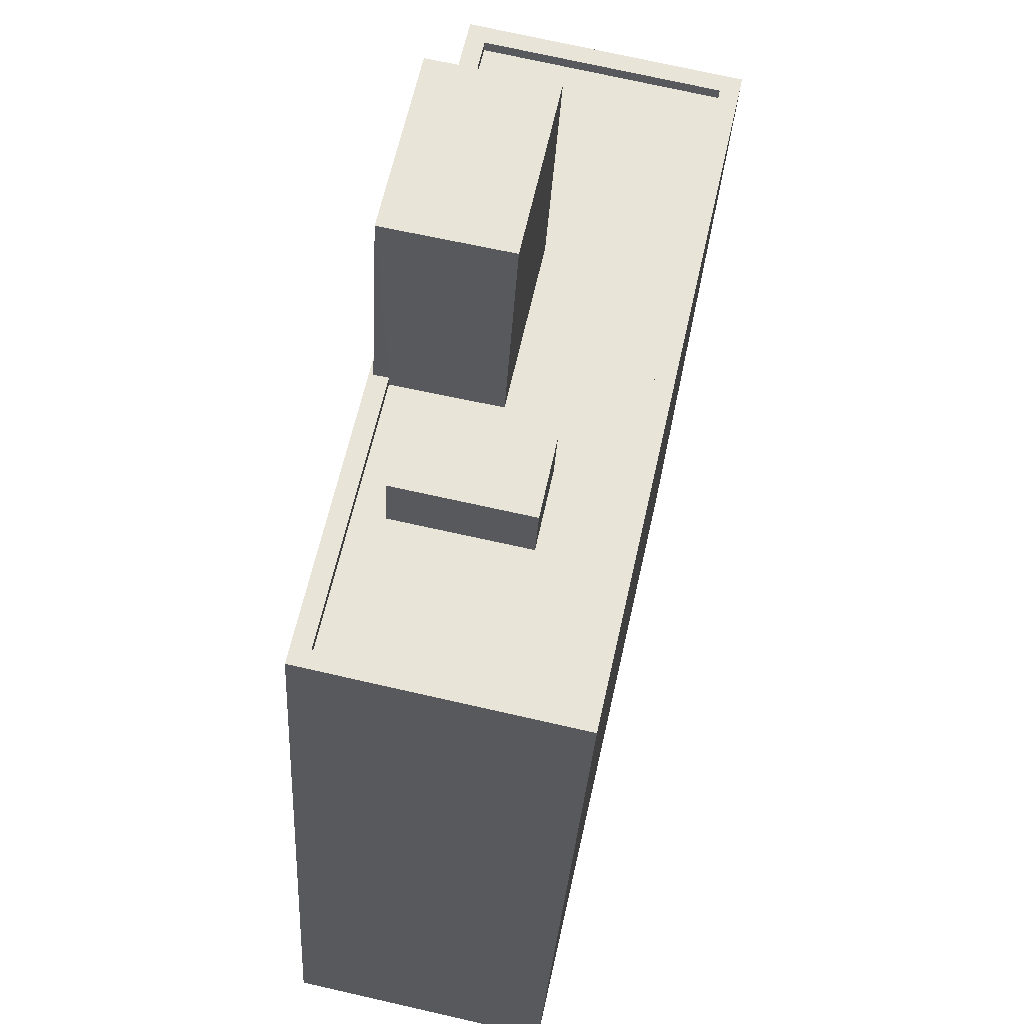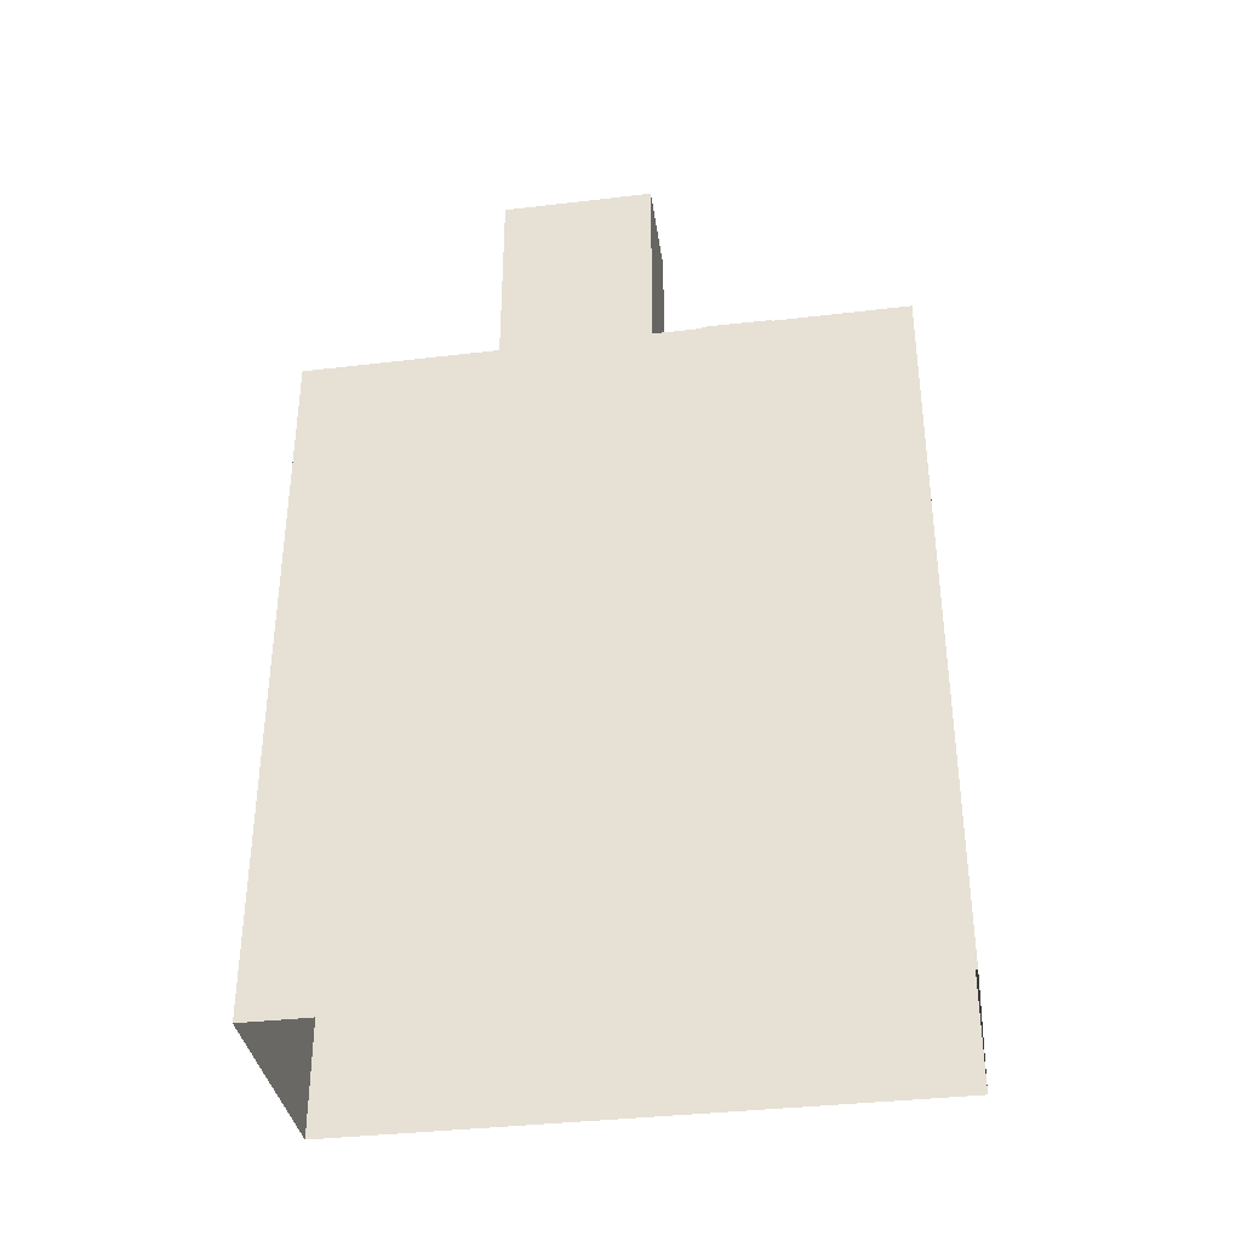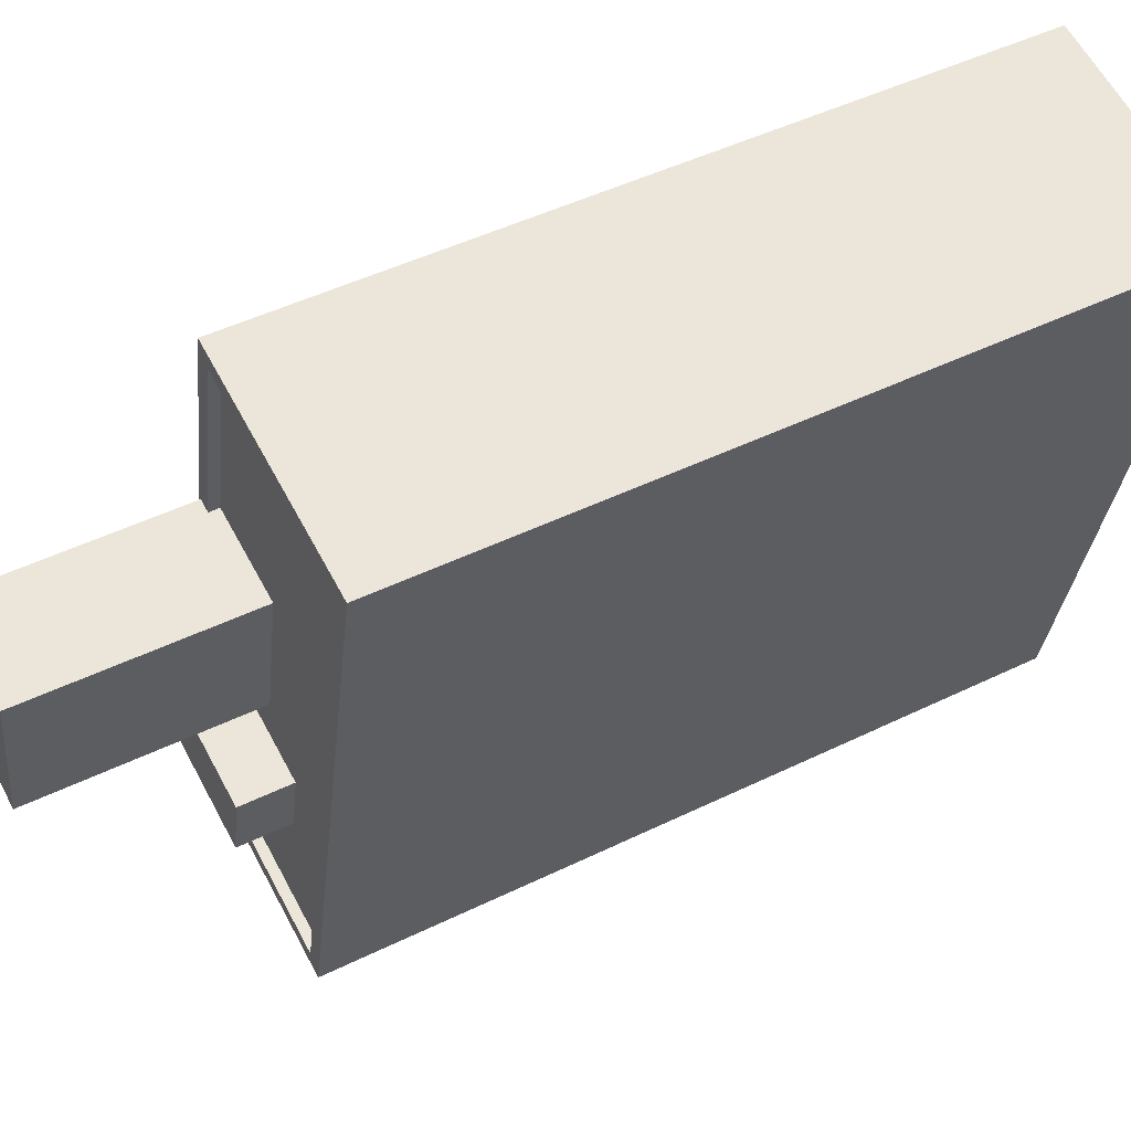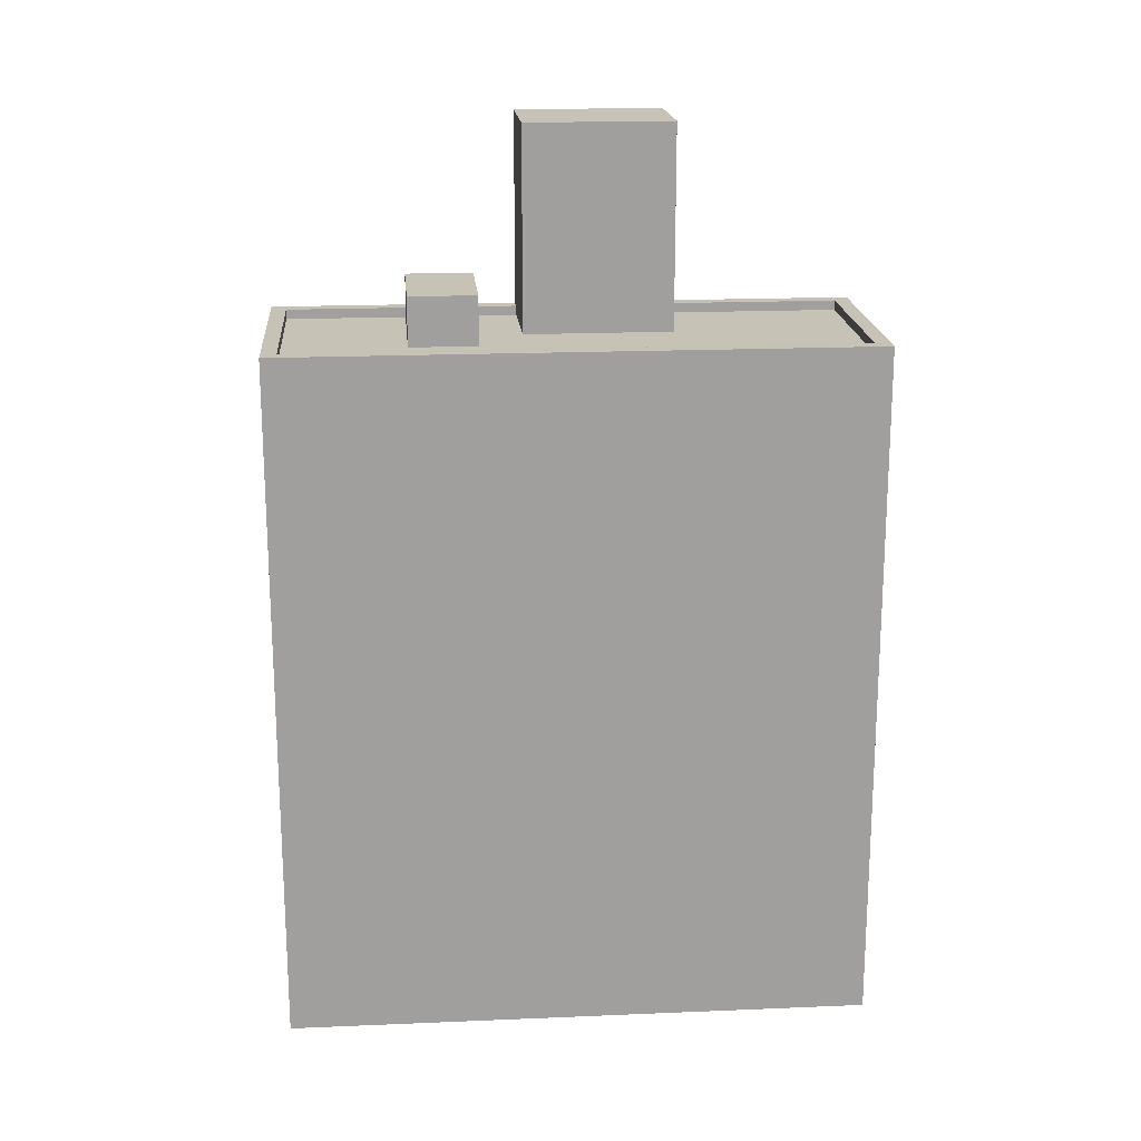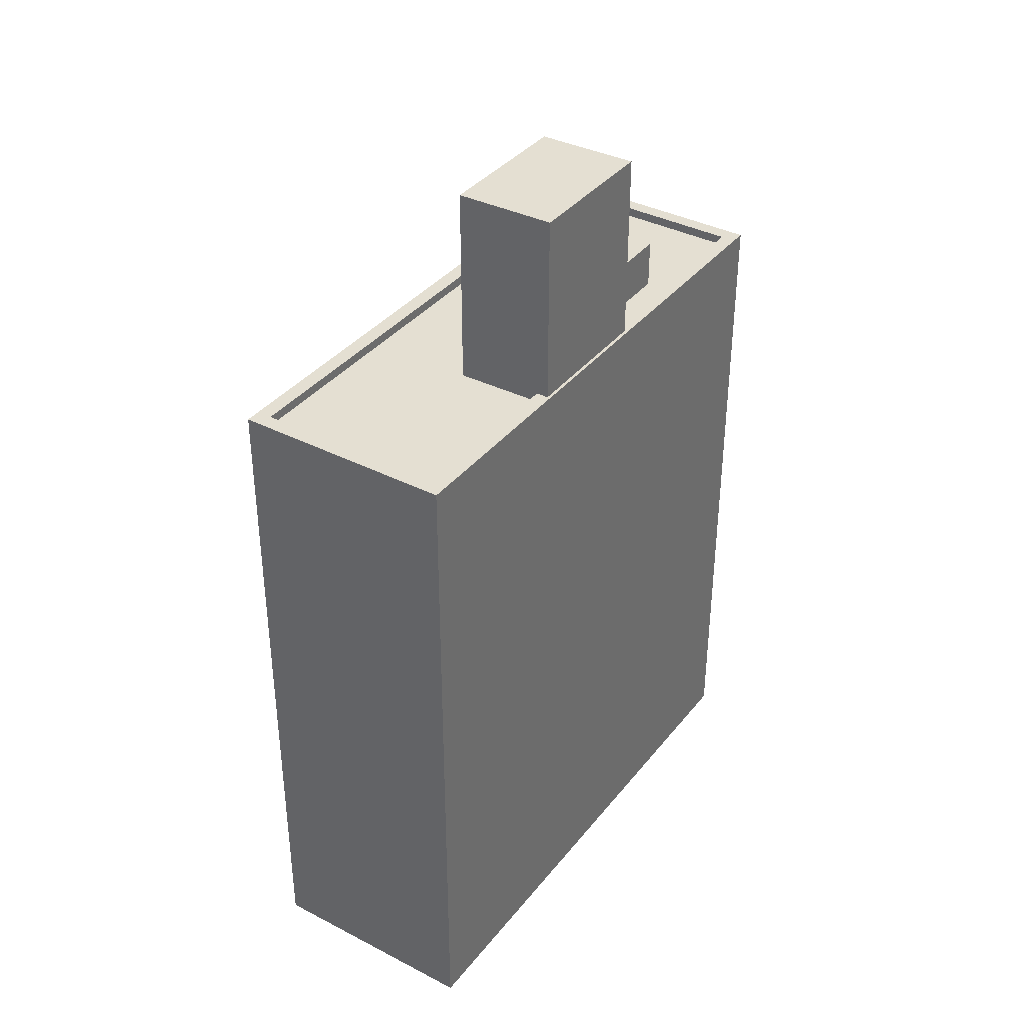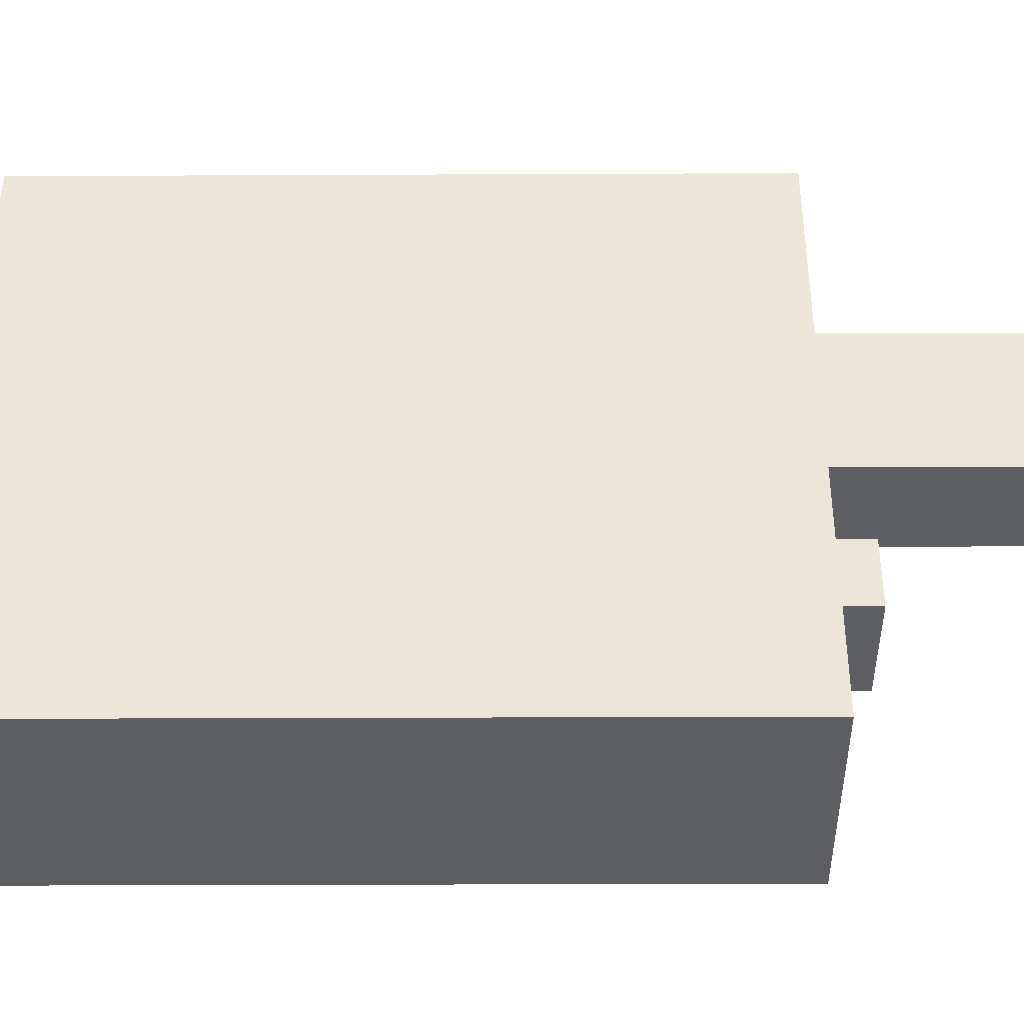
<metadata>
{"format":"obj","ext":"obj","renderer":"f3d","projection":"perspective","resolution":1024,"background":"white","views":[{"elev":-28.6,"azim":-2.9,"up":"+Y"},{"elev":-36.4,"azim":-93.5,"up":"+Z"},{"elev":47.7,"azim":61.2,"up":"+Y"},{"elev":18.9,"azim":73.1,"up":"+Z"},{"elev":37.1,"azim":-158.7,"up":"+Z"},{"elev":-28.2,"azim":-89.6,"up":"+Y"}]}
</metadata>
<code>
v -1.166e+04 -3.358e+04 31.34
v -1.166e+04 -3.359e+04 31.34
v -1.166e+04 -3.359e+04 31.34
v -1.165e+04 -3.358e+04 31.34
v -1.166e+04 -3.359e+04 49.2
v -1.166e+04 -3.359e+04 49.2
v -1.166e+04 -3.359e+04 49.2
v -1.166e+04 -3.358e+04 49.2
v -1.166e+04 -3.358e+04 49.2
v -1.166e+04 -3.358e+04 49.2
v -1.166e+04 -3.359e+04 49.2
v -1.166e+04 -3.359e+04 49.2
v -1.165e+04 -3.358e+04 49.2
v -1.166e+04 -3.359e+04 49.2
v -1.166e+04 -3.359e+04 49.2
v -1.166e+04 -3.359e+04 49.2
v -1.166e+04 -3.359e+04 49.2
v -1.166e+04 -3.359e+04 49.2
v -1.166e+04 -3.358e+04 49.45
v -1.166e+04 -3.358e+04 49.45
v -1.166e+04 -3.358e+04 49.45
v -1.166e+04 -3.358e+04 49.45
v -1.166e+04 -3.359e+04 49.45
v -1.166e+04 -3.359e+04 49.45
v -1.166e+04 -3.359e+04 49.45
v -1.166e+04 -3.359e+04 49.45
v -1.166e+04 -3.359e+04 49.45
v -1.166e+04 -3.359e+04 49.45
v -1.165e+04 -3.358e+04 49.45
v -1.165e+04 -3.358e+04 49.45
v -1.166e+04 -3.359e+04 54.5
v -1.166e+04 -3.358e+04 54.5
v -1.166e+04 -3.358e+04 54.5
v -1.166e+04 -3.359e+04 54.5
v -1.166e+04 -3.359e+04 50.47
v -1.166e+04 -3.359e+04 50.47
v -1.166e+04 -3.359e+04 50.47
v -1.166e+04 -3.359e+04 50.47
f 1 2 3
f 1 4 2
f 5 6 7
f 8 9 10
f 6 11 7
f 12 8 5
f 8 13 9
f 12 13 8
f 14 12 5
f 14 5 7
f 12 15 16
f 16 15 17
f 17 18 11
f 15 12 14
f 11 18 7
f 15 18 17
f 19 20 21
f 22 19 21
f 23 24 25
f 20 25 21
f 24 23 26
f 21 25 24
f 25 27 28
f 25 28 23
f 29 20 30
f 29 28 27
f 30 20 19
f 28 29 30
f 31 32 33
f 34 31 33
f 35 36 37
f 38 35 37
f 23 16 17
f 23 28 16
f 22 9 19
f 22 10 9
f 17 11 23
f 11 6 26
f 11 26 23
f 19 9 13
f 30 19 13
f 16 28 12
f 12 30 13
f 12 28 30
f 25 1 3
f 25 20 1
f 20 4 1
f 20 29 4
f 27 2 4
f 29 27 4
f 25 3 2
f 27 25 2
f 8 22 32
f 32 22 33
f 8 10 22
f 33 22 21
f 31 8 32
f 31 5 8
f 6 5 26
f 24 26 34
f 34 26 31
f 26 5 31
f 21 34 33
f 21 24 34
f 14 37 15
f 14 38 37
f 15 36 18
f 15 37 36
f 36 35 7
f 18 36 7
f 35 38 14
f 7 35 14

</code>
